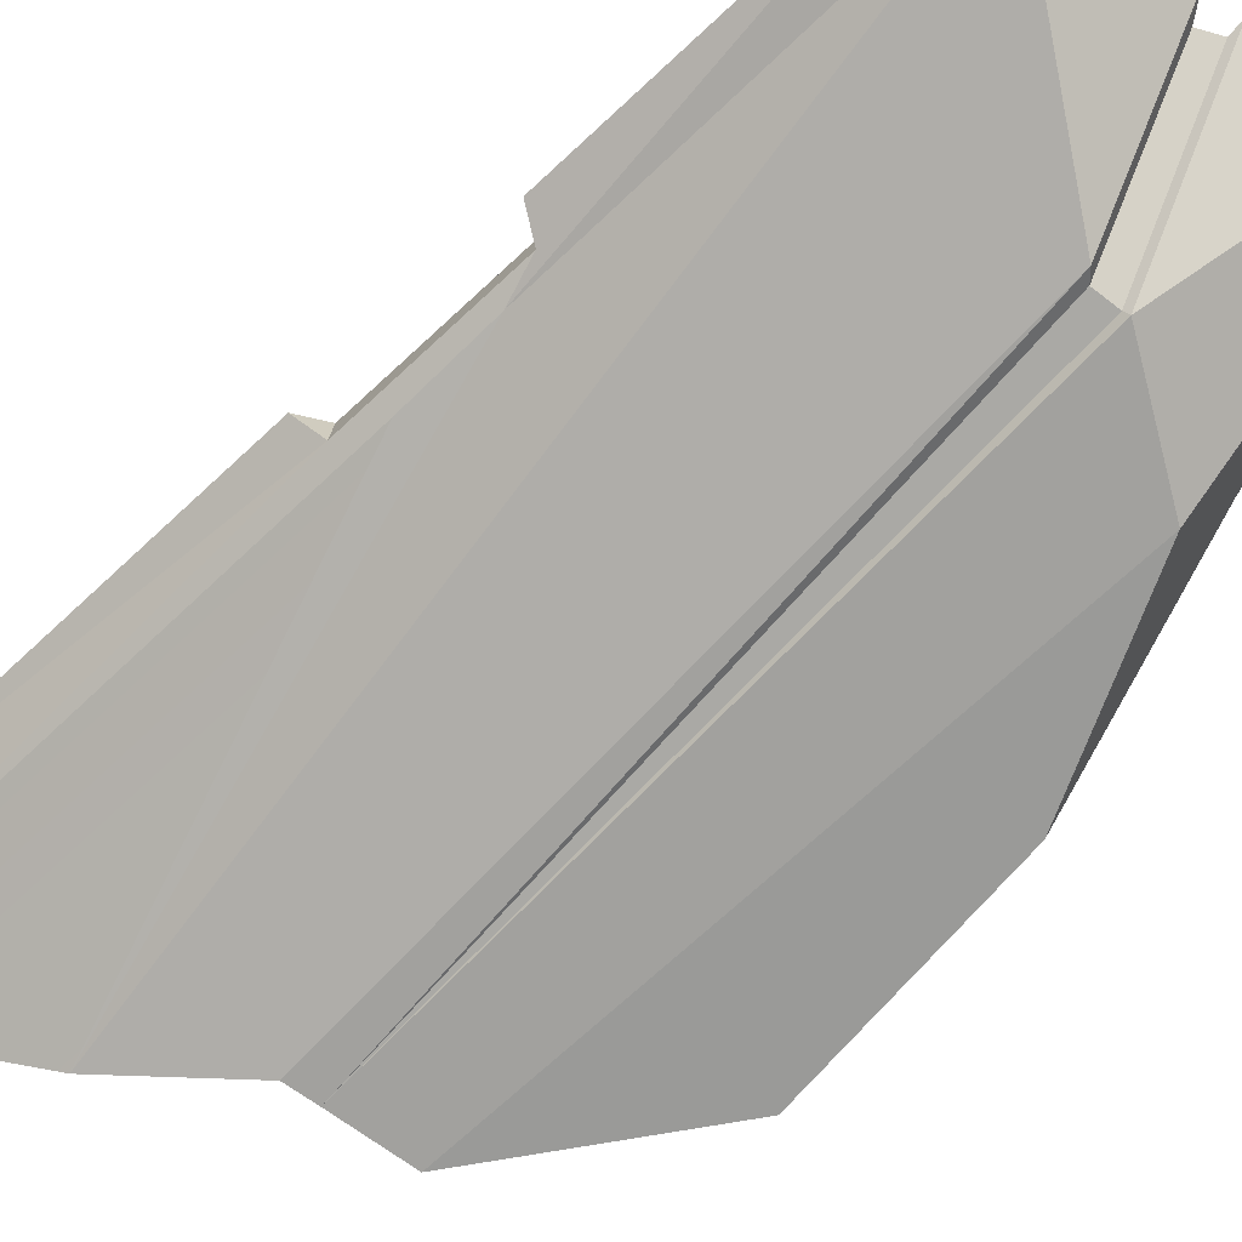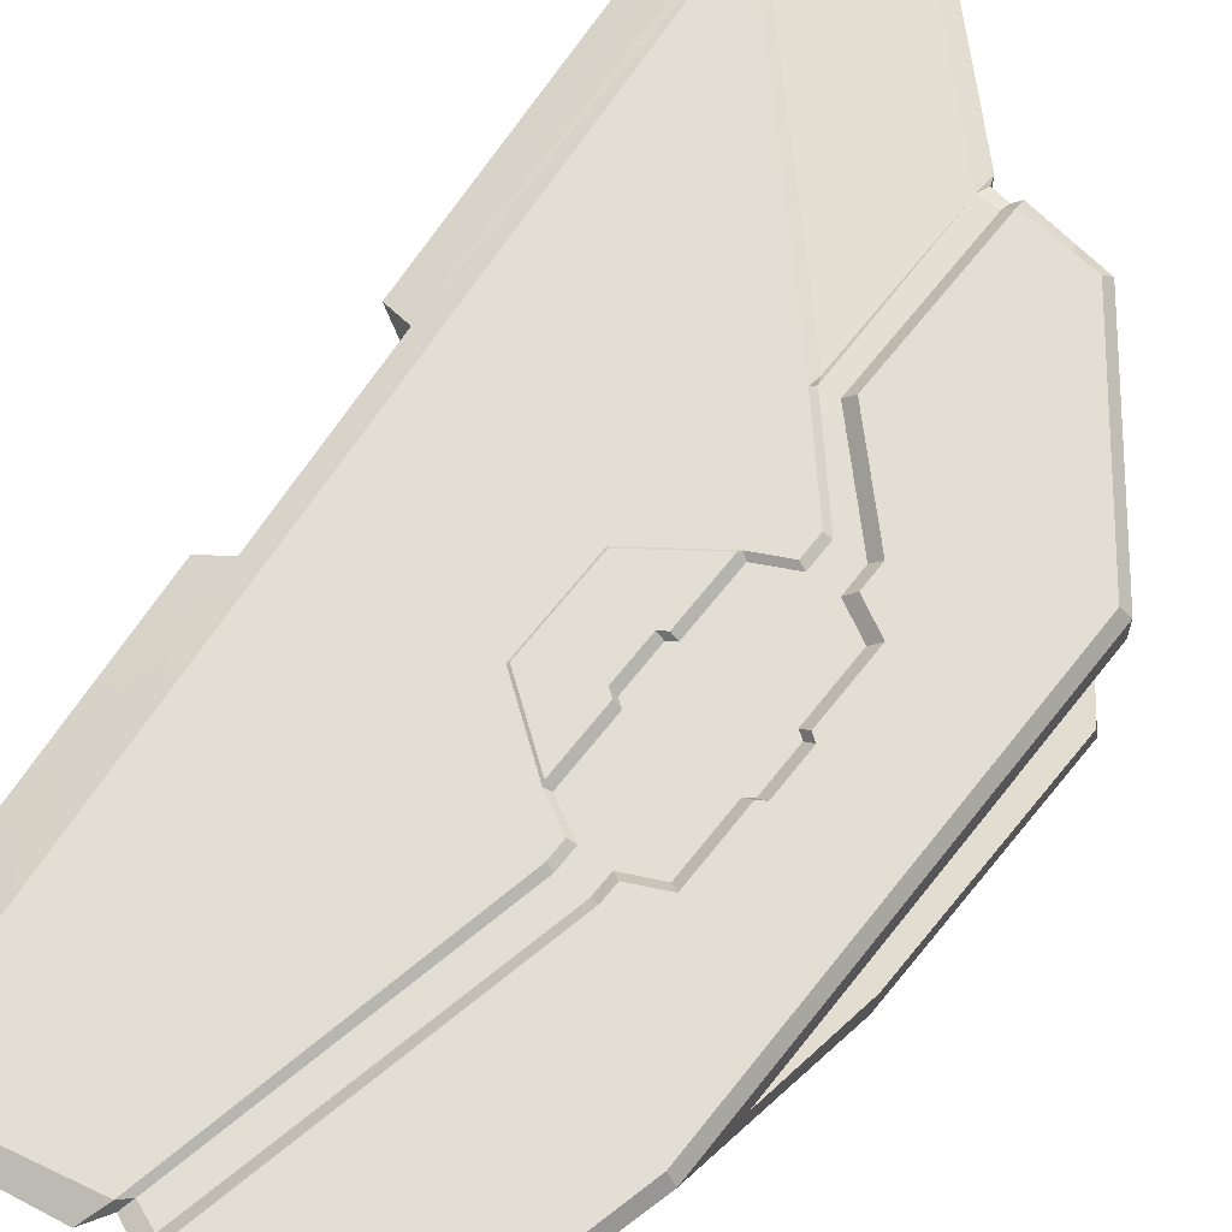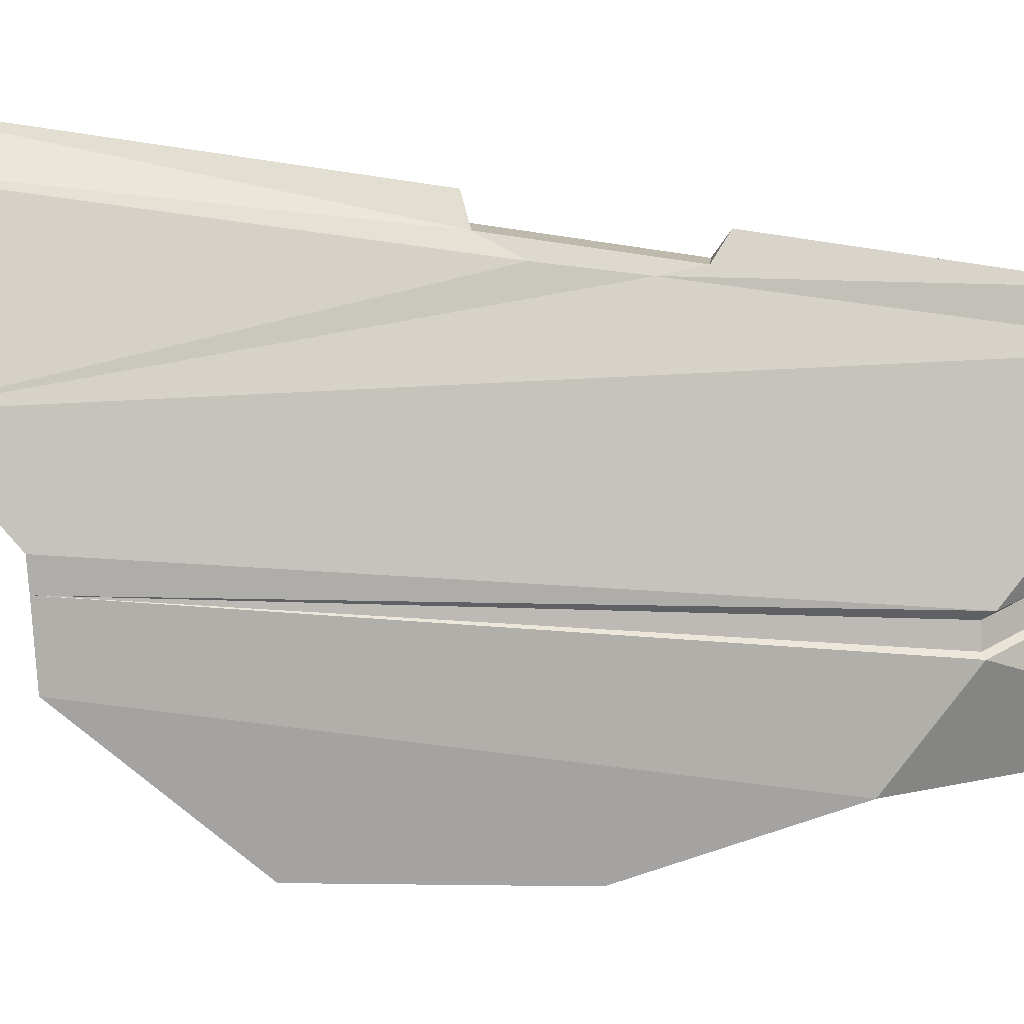
<metadata>
{"format":"obj","ext":"obj","renderer":"f3d","projection":"perspective","resolution":1024,"background":"white","views":[{"elev":-62.8,"azim":-40.8,"up":"+Y"},{"elev":67.2,"azim":38.2,"up":"+Y"},{"elev":-68.6,"azim":-93.6,"up":"+Y"}]}
</metadata>
<code>
g S01_Outside_C06_LowPoly03
v -29.38 1.304 13.32
v -29.27 -2.94 13.38
v -32.95 -2.027 9.877
v -32.95 1.303 9.877
v -37.97 0.6085 4.927
v -37.88 1.161 4.919
v -21.73 -2.579 30.1
v -21.73 -3.56 19.99
v -21.73 1.304 20.31
v -21.73 1.196 34.54
v -21.73 1.304 20.31
v -21.73 -3.56 19.99
v -24.83 -3.562 14.38
v -24.91 1.304 14.37
v -29.27 -2.94 13.38
v -29.38 1.304 13.32
v -27.87 1.304 13.64
v -27.82 -3.162 13.74
v -24.91 1.304 14.37
v -24.83 -3.562 14.38
v -27.63 -2 42.05
v -29.02 2.822 48.23
v -35.66 2.785 49.41
v -35.51 1.721 48.23
v -28.44 2.838 47.29
v -27.59 2.807 47.69
v -27.33 3.043 47.14
v -28.26 3.043 46.77
v -18.27 3.04 38.6
v -18.27 1.677 35.7
v -18.27 1.677 19.84
v -18.27 3.04 19.84
v -18.27 -3.142 29.92
v -18.27 -4.255 30.21
v -18.27 -5.27 19.84
v -18.27 -4.123 20.1
v -18.27 3.04 19.84
v -18.27 1.677 19.84
v -24.27 1.677 12.24
v -24.27 3.042 12.24
v -24.27 1.677 12.24
v -27.49 1.677 11.84
v -27.47 3.043 11.84
v -25.58 3.042 12.08
v -24.27 3.042 12.24
v -28.6 2.837 11.6
v -28.58 1.677 11.6
v -38.16 1.571 2.269
v -39.29 2.78 1.321
v -38.26 0.6105 2.274
v -39.63 -0.09604 1.191
v -39.29 2.78 1.321
v -38.16 1.571 2.269
v -39.63 -0.09604 1.191
v -38.26 0.6105 2.274
v -32.81 -2.591 7.659
v -32.81 -3.724 7.659
v -32.81 -3.724 7.659
v -32.81 -2.591 7.659
v -28.63 -3.503 11.74
v -28.74 -4.644 11.69
v -24.27 -5.273 12.24
v -24.19 -4.126 12.25
v -18.27 -4.123 20.1
v -18.27 -5.27 19.84
v -18.27 1.677 35.7
v -21.73 1.196 34.54
v -21.73 1.304 20.31
v -18.27 1.677 19.84
v -18.27 1.677 19.84
v -21.73 1.304 20.31
v -24.91 1.304 14.37
v -24.27 1.677 12.24
v -24.27 1.677 12.24
v -24.91 1.304 14.37
v -27.87 1.304 13.64
v -27.49 1.677 11.84
v -29.38 1.304 13.32
v -28.57 1.344 13.3
v -28.46 1.68 11.96
v -27.87 1.304 13.64
v -27.78 1.676 12.04
v -37.88 1.161 4.919
v -38.16 1.571 2.269
v -28.58 1.677 11.6
v -32.95 1.303 9.877
v -29.38 1.304 13.32
v -38.16 1.571 2.269
v -37.88 1.161 4.919
v -37.97 0.6085 4.927
v -38.26 0.6105 2.274
v -38.26 0.6105 2.274
v -37.97 0.6085 4.927
v -32.95 -2.027 9.877
v -32.81 -2.591 7.659
v -32.81 -2.591 7.659
v -32.95 -2.027 9.877
v -29.27 -2.94 13.38
v -28.63 -3.503 11.74
v -24.19 -4.126 12.25
v -24.83 -3.562 14.38
v -21.73 -3.56 19.99
v -18.27 -4.123 20.1
v -18.27 -4.123 20.1
v -21.73 -3.56 19.99
v -21.73 -2.579 30.1
v -18.27 -3.142 29.92
v -18.27 -3.142 29.92
v -21.73 -2.579 30.1
v -21.73 1.196 34.54
v -18.27 1.677 35.7
v -24.43 3.042 34.18
v -25.52 3.042 34.17
v -28.26 3.043 46.77
v -27.33 3.043 47.14
v -27.77 3.043 19.47
v -27.77 3.043 12.49
v -28.49 3.042 12.49
v -28.47 3.042 19.53
v -24.43 3.042 22.78
v -25.54 3.042 22.77
v -28.49 3.042 12.49
v -27.77 3.043 12.49
v -27.76 2.815 12.05
v -28.47 2.815 11.94
v -28.47 2.815 11.94
v -27.76 2.815 12.05
v -27.78 1.676 12.04
v -28.46 1.68 11.96
v -27.78 1.676 12.04
v -28.57 1.344 13.3
v -28.46 1.68 11.96
v -27.24 -1.882 41.61
v -26.26 -2.137 41.71
v -27.59 2.807 47.69
v -28.44 2.838 47.29
v -27.46 -4.823 11.86
v -27.45 -3.669 11.88
v -24.19 -4.126 12.25
v -24.27 -5.273 12.24
v -28.74 -4.644 11.69
v -28.63 -3.503 11.74
v -24.19 -4.126 12.25
v -27.45 -3.669 11.88
v -27.82 -3.162 13.74
v -24.83 -3.562 14.38
v -28.63 -3.503 11.74
v -29.27 -2.94 13.38
v -28.59 3.028 12.49
v -28.49 3.042 12.49
v -28.47 2.815 11.94
v -28.6 2.837 11.6
v -28.47 2.815 11.94
v -28.46 1.68 11.96
v -28.58 1.677 11.6
v -28.58 1.677 11.6
v -28.46 1.68 11.96
v -29.38 1.304 13.32
v -27.49 1.677 11.84
v -27.78 1.676 12.04
v -27.76 2.815 12.05
v -27.47 3.043 11.84
v -27.63 -2 42.05
v -27.24 -1.882 41.61
v -28.44 2.838 47.29
v -29.02 2.822 48.23
v -29.02 2.822 48.23
v -28.44 2.838 47.29
v -28.59 3.234 47.16
v -28.26 3.043 46.77
v -28.59 3.234 47.16
v -28.26 3.043 46.77
v -25.52 3.042 34.17
v -25.82 3.234 34.14
v -25.82 3.234 34.14
v -25.52 3.042 34.17
v -25.53 3.042 33.25
v -25.82 3.234 33.34
v -25.82 3.234 33.34
v -25.53 3.042 33.25
v -26.88 3.042 32.54
v -27.11 3.234 32.66
v -25.83 3.234 23.84
v -25.53 3.042 23.92
v -25.54 3.042 22.77
v -25.83 3.234 22.84
v -25.83 3.234 22.84
v -25.54 3.042 22.77
v -28.47 3.042 19.53
v -28.58 3.234 19.8
v -28.58 3.234 19.8
v -28.47 3.042 19.53
v -28.56 3.091 19.28
v -28.49 3.042 12.49
v -28.59 3.028 12.49
v -28.47 3.042 19.53
v -28.47 3.042 19.53
v -28.59 3.028 12.49
v -28.56 3.091 19.28
v -18.27 3.04 19.84
v -18.65 3.482 19.97
v -18.65 3.482 38.52
v -18.27 3.04 38.6
v -18.27 3.04 38.6
v -18.65 3.482 38.52
v -20.4 3.483 45.7
v -20.21 3.041 46.25
v -25.58 3.042 12.08
v -25.57 3.484 12.51
v -24.47 3.484 12.6
v -24.27 3.042 12.24
v -24.27 3.042 12.24
v -24.47 3.484 12.6
v -18.65 3.482 19.97
v -18.27 3.04 19.84
v -22.25 3.483 40.39
v -20.4 3.483 45.7
v -18.65 3.482 38.52
v -21.3 3.483 36.42
v -21.13 3.483 22.65
v -18.65 3.482 19.97
v -25.49 3.484 17.75
v -24.47 3.484 12.6
v -25.57 3.484 12.51
v -22.42 3.483 27.63
v -22.42 3.483 29.56
v -24.05 3.484 34.24
v -27.1 3.485 48.05
v -24.05 3.484 22.6
v -22.72 3.483 24.38
v -22.72 3.483 27.43
v -24.04 3.484 23.68
v -27.38 3.485 12.37
v -27.39 3.485 19.3
v -22.72 3.483 32.84
v -24.04 3.484 33.49
v -22.72 3.483 29.76
v -21.78 3.484 51.37
v -38.13 1.218 24.74
v -37.41 0.6925 26.57
v -37.06 1.068 30.6
v -37.43 1.43 32.31
v -39.63 -0.09604 1.191
v -40.92 2.165 4.513
v -39.29 2.78 1.321
v -35.51 1.721 48.23
v -37.06 1.068 30.6
v -32.81 -3.724 7.659
v -37.41 0.6925 26.57
v -39.63 -0.09604 1.191
v -37.06 1.068 30.6
v -37.41 0.6925 26.57
v -32.81 -3.724 7.659
v -39.29 3.028 1.945
v -28.59 3.028 12.49
v -28.6 2.837 11.6
v -39.29 2.78 1.321
v -28.59 3.028 12.49
v -28.47 2.815 11.94
v -28.6 2.837 11.6
v -28.74 -4.644 11.69
v -27.46 -4.823 11.86
v -27.63 -2 42.05
v -27.63 -2 42.05
v -27.46 -4.823 11.86
v -27.24 -1.882 41.61
v -27.24 -1.882 41.61
v -27.46 -4.823 11.86
v -26.26 -2.137 41.71
v -34.98 3.234 48.57
v -29.89 3.234 30.64
v -36.55 3.234 30.55
v -29.89 3.234 26.53
v -36.91 3.234 26.53
v -38.39 3.234 9.512
v -28.58 3.234 19.8
v -27.12 3.234 24.51
v -25.83 3.234 23.84
v -25.83 3.234 22.84
v -28.59 3.234 47.16
v -27.11 3.234 32.66
v -25.82 3.234 34.14
v -25.82 3.234 33.34
v -38.39 3.234 9.512
v -28.58 3.234 19.8
v -28.56 3.091 19.28
v -38.88 3.092 8.464
v -38.88 3.092 8.464
v -28.56 3.091 19.28
v -28.59 3.028 12.49
v -39.29 3.028 1.945
v -34.98 3.234 48.57
v -35.66 2.785 49.41
v -29.02 2.822 48.23
v -28.59 3.234 47.16
v -34.98 3.234 48.57
v -37.29 2.165 46.04
v -35.66 2.785 49.41
v -36.55 3.234 30.55
v -37.23 2.805 32.43
v -36.91 3.234 26.53
v -37.91 2.805 24.64
v -38.43 2.165 32.97
v -38.39 3.234 9.512
v -39.19 2.165 24.31
v -40.92 2.165 4.513
v -38.88 3.092 8.464
v -27.63 -2 42.05
v -35.51 1.721 48.23
v -32.81 -3.724 7.659
v -28.74 -4.644 11.69
v -35.51 1.721 48.23
v -35.66 2.785 49.41
v -37.29 2.165 46.04
v -40.92 2.165 4.513
v -38.88 3.092 8.464
v -39.29 3.028 1.945
v -39.29 2.78 1.321
v -35.51 1.721 48.23
v -37.29 2.165 46.04
v -37.06 1.068 30.6
v -37.06 1.068 30.6
v -37.29 2.165 46.04
v -37.43 1.43 32.31
v -38.43 2.165 32.97
v -37.41 0.6925 26.57
v -38.13 1.218 24.74
v -39.63 -0.09604 1.191
v -39.63 -0.09604 1.191
v -38.13 1.218 24.74
v -40.92 2.165 4.513
v -40.92 2.165 4.513
v -38.13 1.218 24.74
v -39.19 2.165 24.31
v -38.88 3.092 8.464
v -37.91 2.805 24.64
v -38.39 3.234 9.512
v -39.19 2.165 24.31
v -38.13 1.218 24.74
v -37.91 2.805 24.64
v -38.43 2.165 32.97
v -37.23 2.805 32.43
v -37.43 1.43 32.31
v -38.13 1.218 24.74
v -37.43 1.43 32.31
v -37.23 2.805 32.43
v -37.91 2.805 24.64
v -27.12 3.234 24.51
v -26.89 3.042 24.64
v -25.53 3.042 23.92
v -25.83 3.234 23.84
v -27.87 1.304 13.64
v -27.78 1.676 12.04
v -27.49 1.677 11.84
v -23.11 3.042 32.6
v -23.11 3.042 29.76
v -24.42 3.042 33.25
v -25.53 3.042 33.25
v -26.88 3.042 32.54
v -26.88 3.042 29.76
v -22.81 3.042 27.63
v -23.11 3.042 27.43
v -27.18 3.042 29.56
v -26.88 3.042 27.43
v -26.89 3.042 24.64
v -25.53 3.042 23.92
v -24.42 3.042 23.91
v -23.1 3.042 24.61
v -27.18 3.042 27.63
v -22.81 3.042 29.56
v -24.43 3.042 34.18
v -25.52 3.042 34.17
v -25.54 3.042 22.77
v -24.43 3.042 22.78
v -18.27 -5.27 19.84
v -18.27 -4.255 30.21
v -21.53 -3.464 38.69
v -24.27 -5.273 12.24
v -18.27 3.04 38.6
v -20.21 3.041 46.25
v -21.53 -3.464 38.69
v -18.27 -4.255 30.21
v -27.53 3.043 48.33
v -26.1 -2.408 41.84
v -21.65 3.042 51.92
v -26.1 -2.408 41.84
v -21.53 -3.464 38.69
v -21.65 3.042 51.92
v -27.46 -4.823 11.86
v -24.27 -5.273 12.24
v -21.53 -3.464 38.69
v -26.1 -2.408 41.84
v -27.53 3.043 48.33
v -27.33 3.043 47.14
v -27.59 2.807 47.69
v -27.53 3.043 48.33
v -27.59 2.807 47.69
v -26.26 -2.137 41.71
v -26.1 -2.408 41.84
v -27.18 3.042 27.63
v -27.48 3.302 27.63
v -27.48 3.302 29.56
v -27.18 3.042 29.56
v -27.12 3.234 24.51
v -27.18 3.302 24.65
v -26.89 3.042 24.64
v -21.65 3.042 51.92
v -21.78 3.484 51.37
v -27.1 3.485 48.05
v -27.53 3.043 48.33
v -27.53 3.043 48.33
v -27.1 3.485 48.05
v -27.33 3.043 47.14
v -24.05 3.484 34.24
v -24.43 3.042 34.18
v -24.43 3.042 34.18
v -24.05 3.484 34.24
v -24.04 3.484 33.49
v -24.42 3.042 33.25
v -24.42 3.042 33.25
v -24.04 3.484 33.49
v -22.72 3.483 32.84
v -23.11 3.042 32.6
v -22.81 3.042 27.63
v -22.81 3.042 29.56
v -22.42 3.483 29.56
v -22.42 3.483 27.63
v -23.1 3.042 24.61
v -22.72 3.483 24.38
v -24.04 3.484 23.68
v -24.42 3.042 23.91
v -24.42 3.042 23.91
v -24.04 3.484 23.68
v -24.05 3.484 22.6
v -24.43 3.042 22.78
v -24.43 3.042 22.78
v -24.05 3.484 22.6
v -27.39 3.485 19.3
v -27.77 3.043 19.47
v -27.77 3.043 19.47
v -27.39 3.485 19.3
v -27.38 3.485 12.37
v -27.77 3.043 12.49
v -27.77 3.043 12.49
v -27.38 3.485 12.37
v -27.76 2.815 12.05
v -27.76 2.815 12.05
v -27.38 3.485 12.37
v -27.47 3.043 11.84
v -26.1 -2.408 41.84
v -26.26 -2.137 41.71
v -27.46 -4.823 11.86
v -27.17 3.302 32.49
v -27.17 3.302 29.76
v -29.82 3.302 30.58
v -27.48 3.302 29.56
v -29.82 3.302 26.6
v -27.48 3.302 27.63
v -27.18 3.302 27.43
v -27.18 3.302 24.65
v -27.17 3.302 32.49
v -27.11 3.234 32.66
v -26.88 3.042 32.54
v -29.82 3.302 26.6
v -29.89 3.234 26.53
v -29.89 3.234 30.64
v -29.82 3.302 30.58
v -27.18 3.302 24.65
v -27.12 3.234 24.51
v -29.89 3.234 26.53
v -29.82 3.302 26.6
v -27.17 3.302 32.49
v -29.82 3.302 30.58
v -29.89 3.234 30.64
v -27.11 3.234 32.66
v -27.18 3.302 27.43
v -26.88 3.042 27.43
v -26.89 3.042 24.64
v -27.18 3.302 24.65
v -23.1 3.042 24.61
v -23.11 3.042 27.43
v -22.72 3.483 27.43
v -22.72 3.483 24.38
v -22.72 3.483 29.76
v -23.11 3.042 29.76
v -23.11 3.042 32.6
v -22.72 3.483 32.84
v -26.88 3.042 27.43
v -27.18 3.302 27.43
v -27.48 3.302 27.63
v -27.18 3.042 27.63
v -26.88 3.042 29.76
v -27.18 3.042 29.56
v -27.48 3.302 29.56
v -27.17 3.302 29.76
v -23.11 3.042 27.43
v -22.81 3.042 27.63
v -22.42 3.483 27.63
v -22.72 3.483 27.43
v -22.72 3.483 29.76
v -22.42 3.483 29.56
v -22.81 3.042 29.56
v -23.11 3.042 29.76
v -27.17 3.302 32.49
v -26.88 3.042 32.54
v -26.88 3.042 29.76
v -27.17 3.302 29.76
v -20.21 3.041 46.25
v -20.4 3.483 45.7
v -21.78 3.484 51.37
v -21.65 3.042 51.92
v -25.57 3.484 12.51
v -25.58 3.042 12.08
v -27.47 3.043 11.84
v -27.38 3.485 12.37
v -21.53 -3.464 38.69
v -20.21 3.041 46.25
v -21.65 3.042 51.92
f 1 2 3
f 1 3 4
f 4 3 5
f 4 5 6
f 7 8 9
f 7 9 10
f 11 12 13
f 11 13 14
f 15 16 17
f 15 17 18
f 18 17 19
f 18 19 20
f 21 22 23
f 21 23 24
f 25 26 27
f 25 27 28
f 29 30 31
f 29 31 32
f 29 33 30
f 29 34 33
f 35 33 34
f 35 36 33
f 37 38 39
f 37 39 40
f 41 42 43
f 43 44 41
f 44 45 41
f 46 47 48
f 46 48 49
f 50 51 52
f 50 52 53
f 54 55 56
f 54 56 57
f 58 59 60
f 58 60 61
f 62 63 64
f 62 64 65
f 66 67 68
f 66 68 69
f 70 71 72
f 70 72 73
f 74 75 76
f 74 76 77
f 78 79 76
f 78 80 79
f 81 79 82
f 83 84 85
f 85 86 83
f 85 87 86
f 88 89 90
f 88 90 91
f 92 93 94
f 92 94 95
f 96 97 98
f 96 98 99
f 100 101 102
f 100 102 103
f 104 105 106
f 104 106 107
f 108 109 110
f 108 110 111
f 112 113 114
f 112 114 115
f 116 117 118
f 116 118 119
f 120 116 119
f 120 119 121
f 122 123 124
f 122 124 125
f 126 127 128
f 126 128 129
f 130 131 132
f 133 134 135
f 133 135 136
f 137 138 139
f 137 139 140
f 141 138 137
f 141 142 138
f 143 144 145
f 143 145 146
f 145 144 147
f 145 147 148
f 149 150 151
f 152 153 154
f 152 154 155
f 156 157 158
f 159 160 161
f 159 161 162
f 163 164 165
f 163 165 166
f 167 168 169
f 169 168 170
f 171 172 173
f 171 173 174
f 175 176 177
f 175 177 178
f 179 180 181
f 179 181 182
f 183 184 185
f 183 185 186
f 187 188 189
f 187 189 190
f 191 192 193
f 194 195 196
f 197 198 199
f 200 201 202
f 200 202 203
f 204 205 206
f 204 206 207
f 208 209 210
f 208 210 211
f 212 213 214
f 212 214 215
f 216 217 218
f 216 218 219
f 220 219 218
f 220 218 221
f 222 220 221
f 222 221 223
f 222 223 224
f 219 220 225
f 219 225 226
f 216 219 227
f 216 227 228
f 220 222 229
f 220 229 230
f 225 220 230
f 231 225 230
f 232 230 229
f 222 224 233
f 222 233 234
f 229 222 234
f 219 235 227
f 236 227 235
f 237 235 226
f 219 226 235
f 216 228 238
f 216 238 217
f 239 240 241
f 239 241 242
f 243 244 245
f 246 247 248
f 248 249 250
f 251 252 253
f 254 255 256
f 254 256 257
f 258 259 260
f 261 262 263
f 264 265 266
f 267 268 269
f 270 271 272
f 271 273 272
f 274 272 273
f 275 274 273
f 275 273 276
f 273 277 276
f 277 278 276
f 276 278 279
f 270 280 271
f 271 280 281
f 281 280 282
f 283 281 282
f 284 285 286
f 284 286 287
f 288 289 290
f 288 290 291
f 292 293 294
f 292 294 295
f 296 297 298
f 296 299 297
f 297 299 300
f 301 300 299
f 301 302 300
f 303 297 300
f 302 301 304
f 305 302 306
f 306 302 307
f 308 309 310
f 308 310 311
f 312 313 314
f 315 316 317
f 315 317 318
f 319 320 321
f 322 323 324
f 324 323 325
f 326 327 328
f 329 330 331
f 332 333 334
f 335 336 337
f 338 339 340
f 341 342 343
f 344 345 346
f 344 346 347
f 348 349 350
f 348 350 351
f 352 353 354
f 355 356 357
f 357 356 358
f 358 356 359
f 359 356 360
f 361 360 356
f 362 360 361
f 363 360 362
f 364 363 362
f 365 364 362
f 366 365 362
f 367 366 362
f 368 367 362
f 369 363 364
f 370 361 356
f 371 357 358
f 371 358 372
f 373 366 367
f 373 367 374
f 375 376 377
f 375 377 378
f 379 380 381
f 379 381 382
f 383 384 385
f 386 387 388
f 389 390 391
f 389 391 392
f 393 394 395
f 396 397 398
f 396 398 399
f 400 401 402
f 400 402 403
f 404 405 406
f 407 408 409
f 407 409 410
f 411 412 413
f 413 412 414
f 413 414 415
f 416 417 418
f 416 418 419
f 420 421 422
f 420 422 423
f 424 425 426
f 424 426 427
f 428 429 430
f 428 430 431
f 432 433 434
f 432 434 435
f 436 437 438
f 436 438 439
f 440 441 442
f 440 442 443
f 444 445 446
f 447 448 449
f 450 451 452
f 453 454 455
f 454 456 455
f 455 456 457
f 456 458 457
f 459 457 458
f 460 457 459
f 461 462 463
f 464 465 466
f 464 466 467
f 468 469 470
f 468 470 471
f 472 473 474
f 472 474 475
f 476 477 478
f 476 478 479
f 480 481 482
f 480 482 483
f 484 485 486
f 484 486 487
f 488 489 490
f 488 490 491
f 492 493 494
f 492 494 495
f 496 497 498
f 496 498 499
f 500 501 502
f 500 502 503
f 504 505 506
f 504 506 507
f 508 509 510
f 508 510 511
f 512 513 514
f 512 514 515
f 516 517 518

</code>
